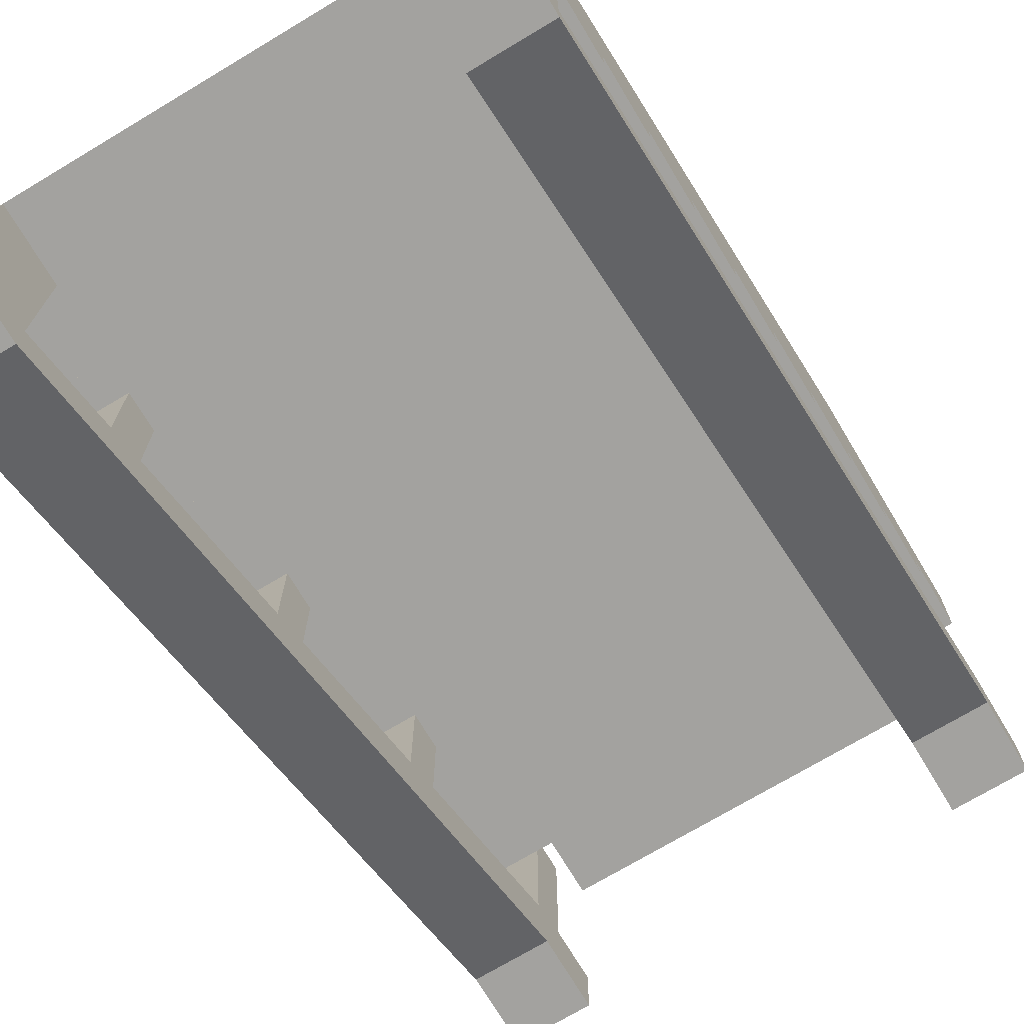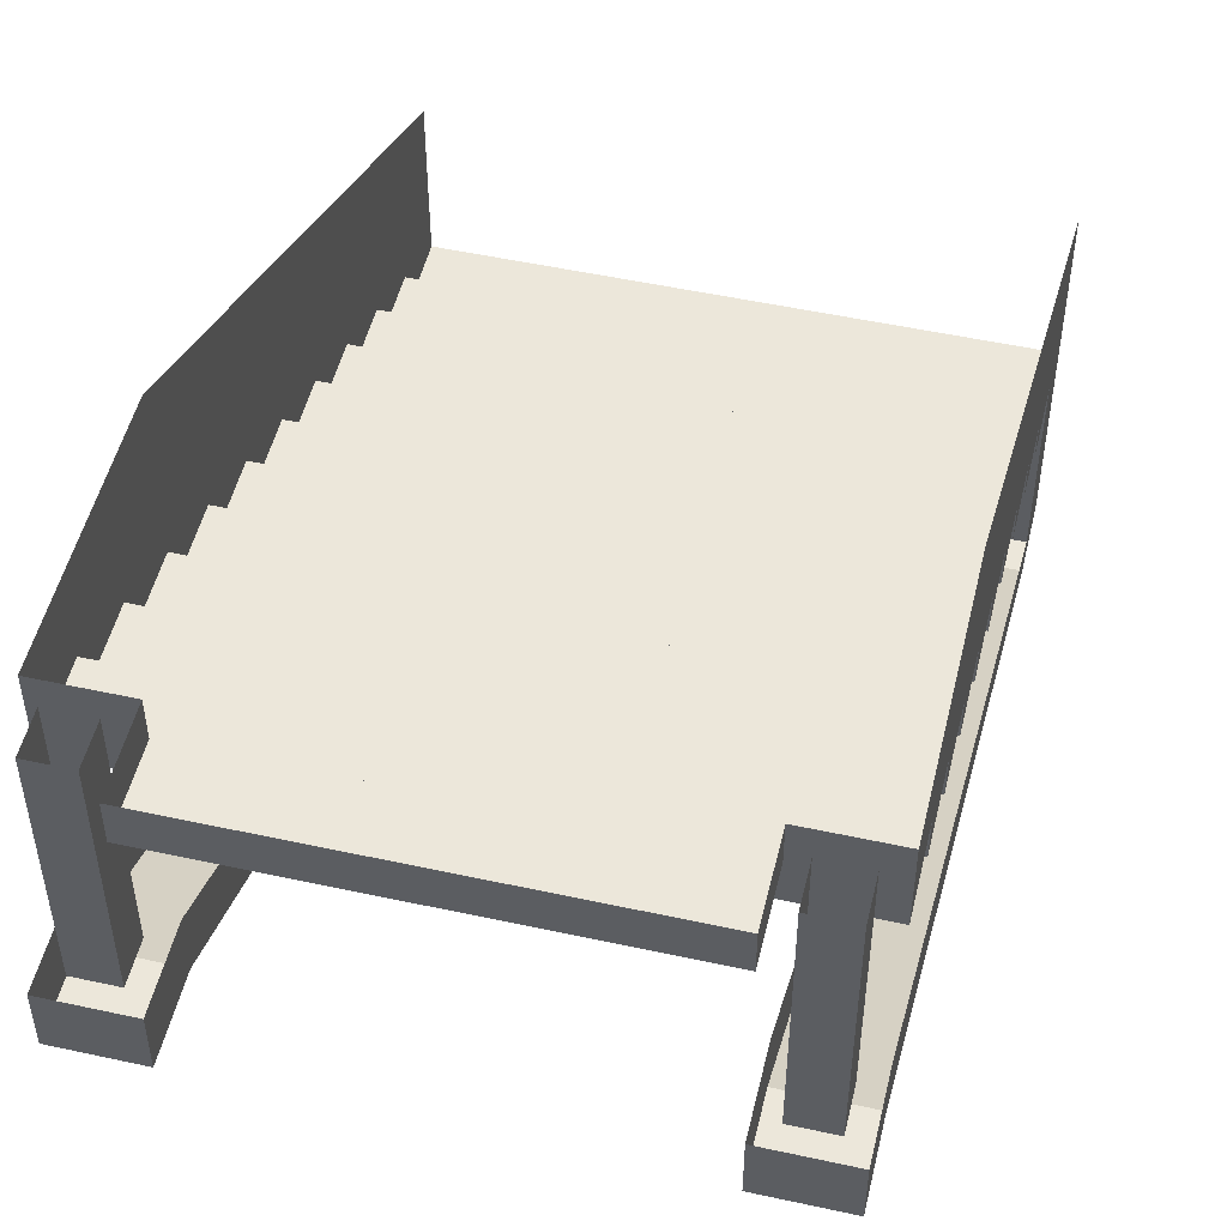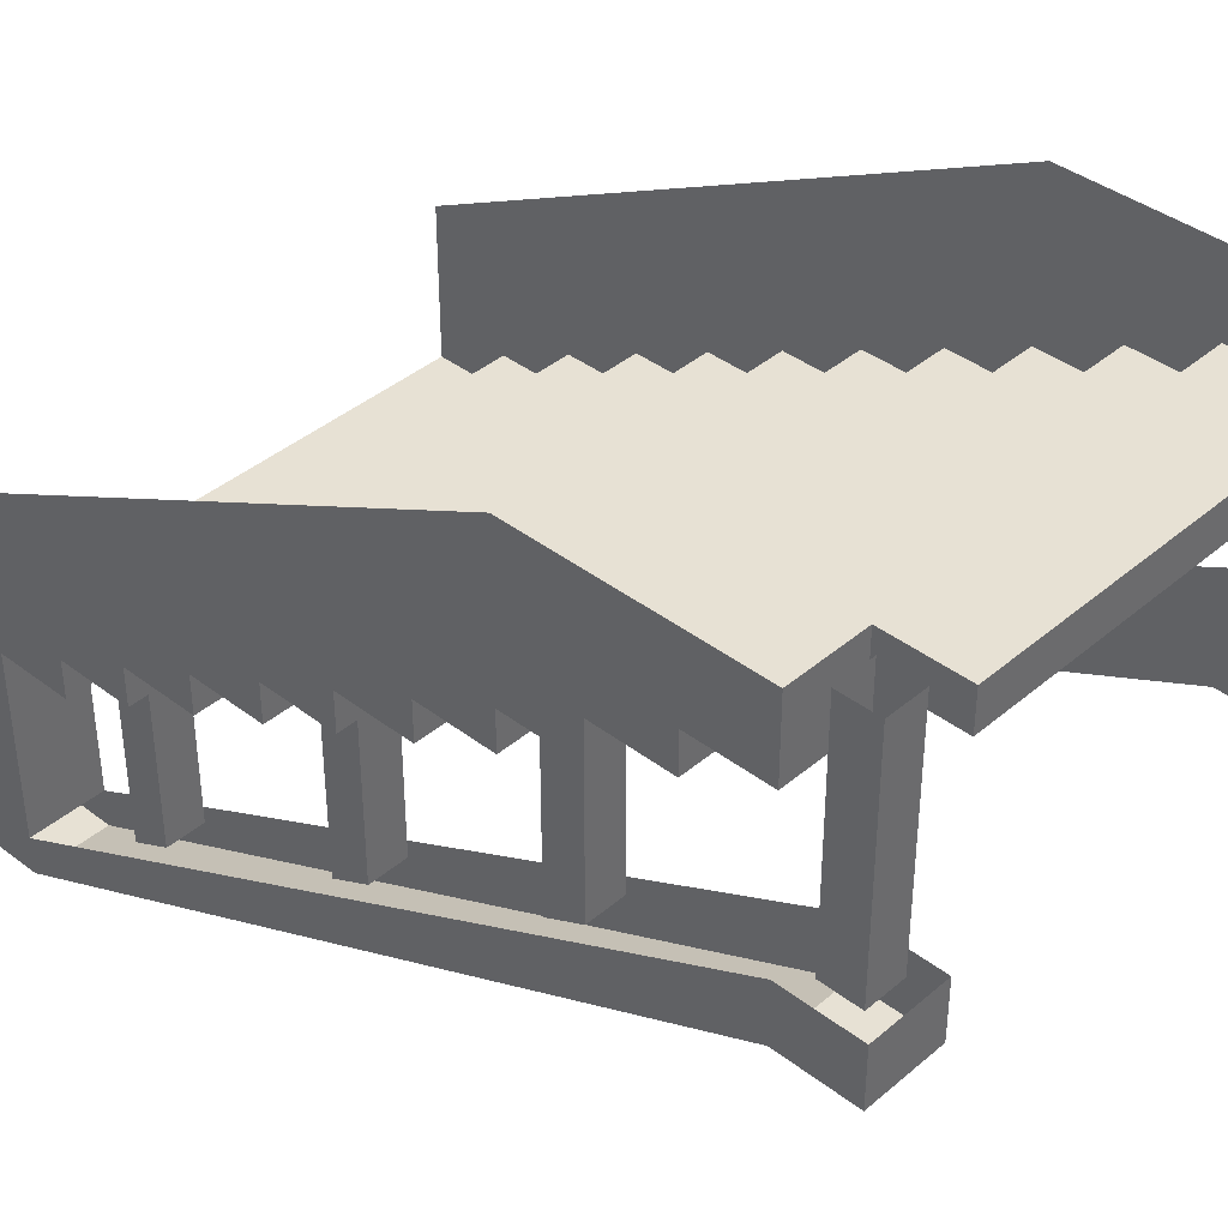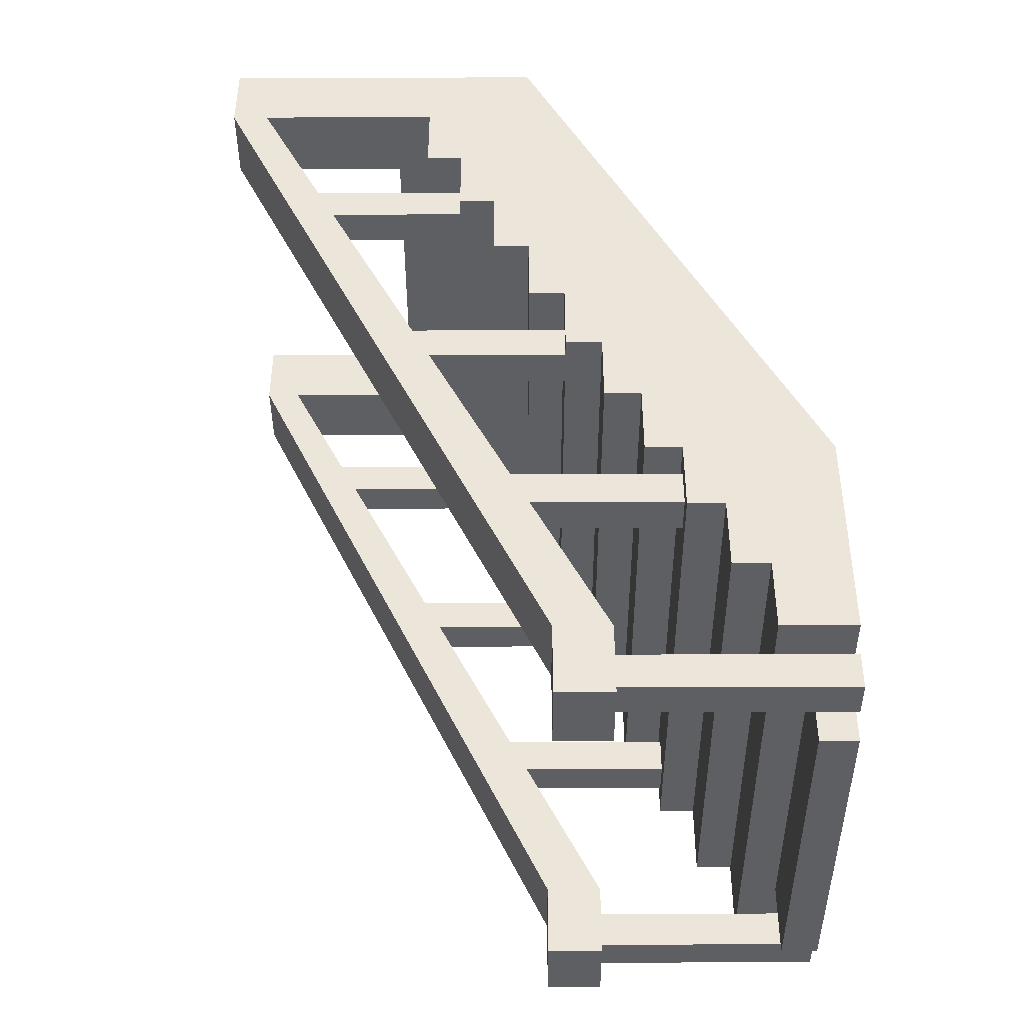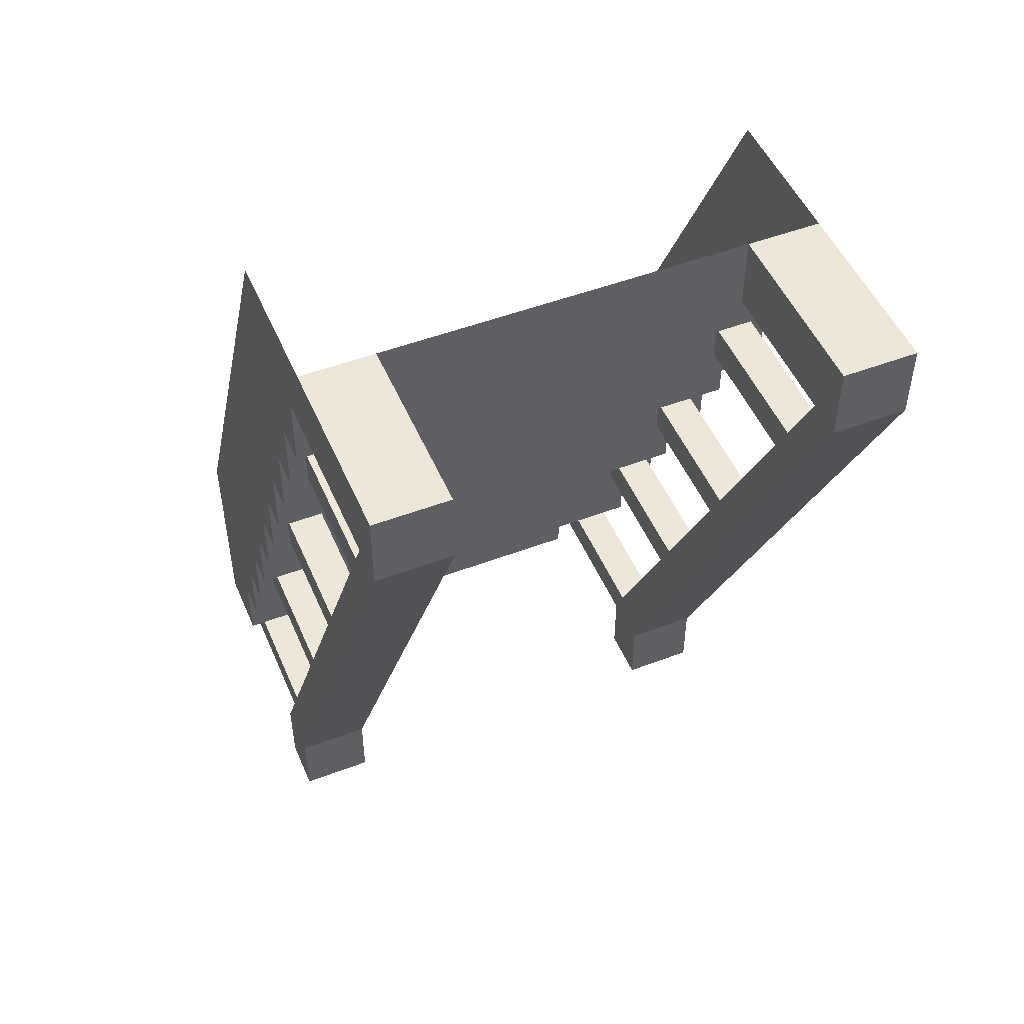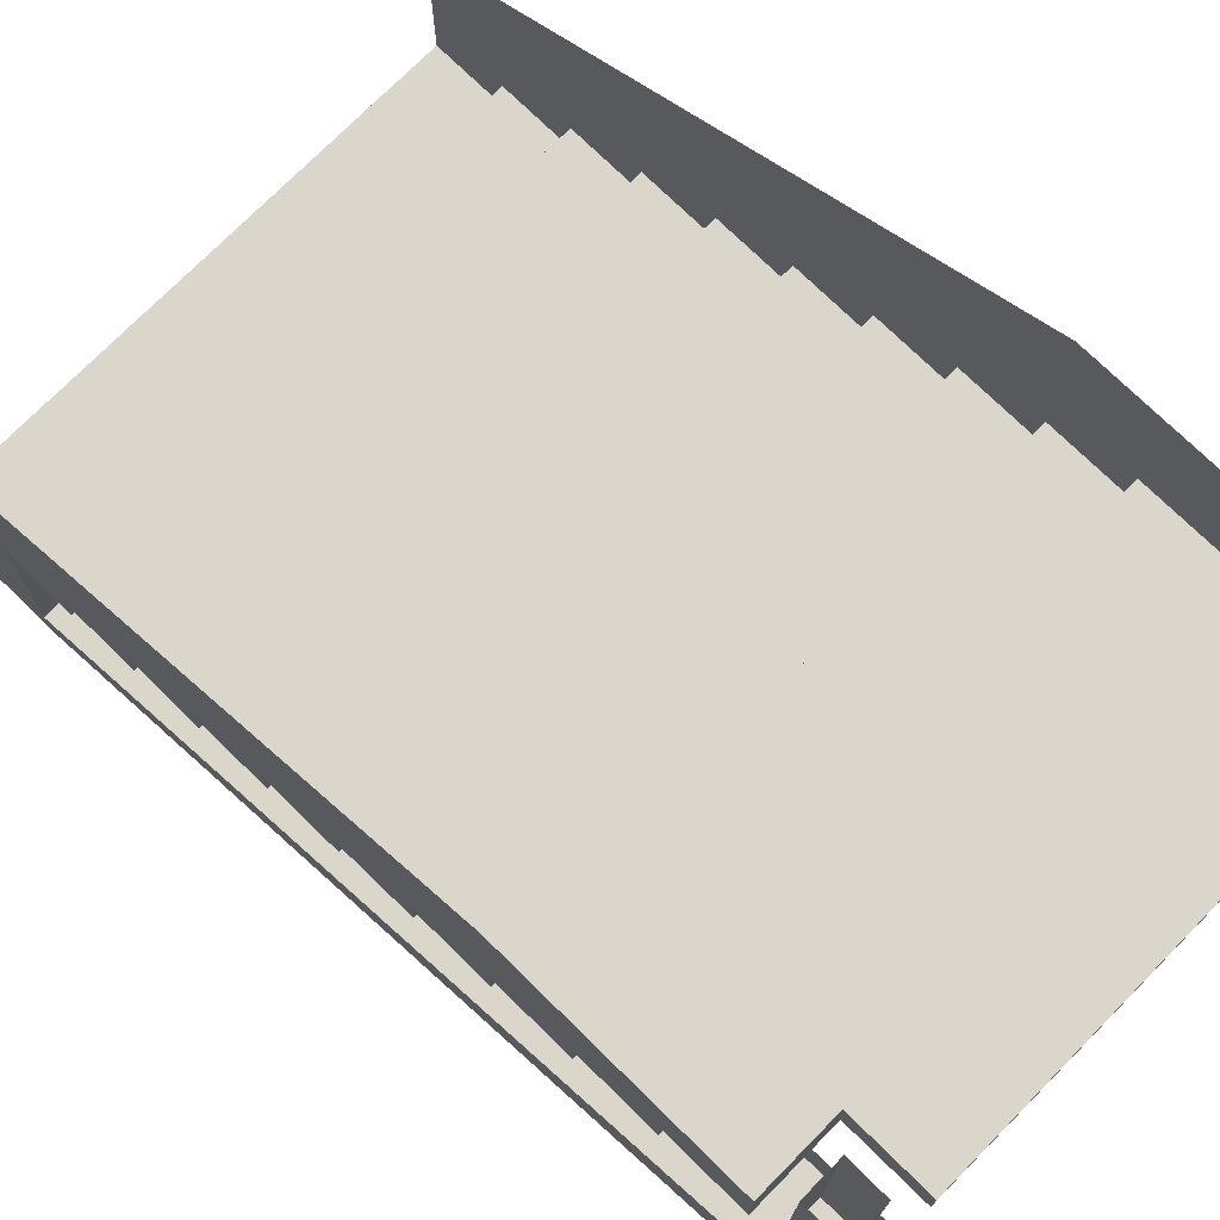
<metadata>
{"format":"obj","ext":"obj","renderer":"f3d","projection":"perspective","resolution":1024,"background":"white","views":[{"elev":-72.6,"azim":30.9,"up":"+Y"},{"elev":51.0,"azim":-166.6,"up":"+Y"},{"elev":39.6,"azim":133.5,"up":"+Y"},{"elev":-41.9,"azim":90.2,"up":"+Z"},{"elev":49.8,"azim":-22.7,"up":"+Z"},{"elev":73.8,"azim":134.5,"up":"+Y"}]}
</metadata>
<code>
v 0.625 -0.625 1.5
v 0.875 -0.625 1.5
v 0.875 0 1.5
v 0.625 0 1.5
v 0.625 -0.5 1.25
v 0.625 -0.625 1.25
v 0.875 -0.625 1.25
v 0.875 -0.5 1.25
v 0.875 0 1.25
v 0.875 0.5 1.5
v 0.875 0.125 1.25
v 0.875 0.625 1.25
v 0.875 0.125 1
v 0.875 0.25 1
v 0.875 0.75 1
v 0.875 0.25 0.75
v 0.875 0.375 0.75
v 0.875 0.875 0.75
v 0.875 0.375 0.5
v 0.875 0.5 0.5
v 0.875 1 0.5
v 0.875 0.5 0.25
v 0.875 0.625 0.25
v 0.875 1.125 0.25
v 0.875 0.625 0
v 0.875 0.75 0
v 0.875 1.25 0
v 0.875 0.75 -0.25
v 0.875 0.875 -0.25
v 0.875 1.375 -0.25
v 0.875 0.875 -0.5
v 0.875 1 -0.5
v 0.875 1.5 -0.5
v 0.875 1 -0.75
v 0.875 1.125 -0.75
v 0.875 1.5 -0.75
v 0.875 1.125 -1
v 0.875 1.25 -1
v 0.875 1.5 -1
v 0.875 1.25 -1.25
v 0.875 1.375 -1.25
v 0.875 1.5 -1.25
v 0.625 0 1.25
v 0.6875 -0.3125 0.875
v 0.8125 -0.3125 0.875
v 0.8125 0.25 0.875
v 0.6875 0.25 0.875
v 0.6875 -0.25 0.75
v 0.6875 0.25 0.75
v 0.8125 -0.25 0.75
v 0.8125 0.25 0.75
v 0.6875 0.0625 0.125
v 0.8125 0.0625 0.125
v 0.8125 0.625 0.125
v 0.6875 0.625 0.125
v 0.6875 0.125 0
v 0.6875 0.625 0
v 0.8125 0.125 0
v 0.8125 0.625 0
v 0.6875 0.4062 -0.5625
v 0.8125 0.4062 -0.5625
v 0.8125 1 -0.5625
v 0.6875 1 -0.5625
v 0.6875 0.4688 -0.6875
v 0.6875 1 -0.6875
v 0.8125 0.4688 -0.6875
v 0.8125 1 -0.6875
v 0.625 0.75 -1.25
v 0.625 0.5625 -1.25
v 0.625 0.75 -1.5
v 0.625 0.5625 -1.5
v 0.875 0.75 -1.5
v 0.875 0.5625 -1.5
v 0.875 0.75 -1.25
v 0.875 0.5625 -1.25
v 0.625 1.5 -1.5
v 0.625 1.375 -1.5
v -0.625 1.375 -1.5
v -0.625 1.5 -1.5
v -0.625 1.375 -1.25
v -0.625 1.5 -1.25
v -0.875 1.5 -1.25
v -0.875 1.25 -1.25
v 0.625 1.375 -1.25
v -0.875 1.25 -1
v -0.875 1.375 -1.25
v -0.875 1.5 -1
v -0.875 1.125 -1
v -0.875 1 -0.75
v -0.875 1.125 -0.75
v -0.875 1.5 -0.75
v -0.875 0.875 -0.5
v -0.875 1 -0.5
v -0.875 1.5 -0.5
v -0.875 0.75 -0.25
v -0.875 0.875 -0.25
v -0.875 1.375 -0.25
v -0.875 0.625 0
v -0.875 0.75 0
v -0.875 1.25 0
v -0.875 0.5 0.25
v -0.875 0.625 0.25
v -0.875 1.125 0.25
v -0.875 0.375 0.5
v -0.875 0.5 0.5
v -0.875 1 0.5
v -0.875 0.25 0.75
v -0.875 0.375 0.75
v -0.875 0.875 0.75
v -0.875 0.125 1
v -0.875 0.25 1
v -0.875 0.75 1
v -0.875 0 1.25
v -0.875 0.125 1.25
v -0.875 0.625 1.25
v 0.625 1.5 -1.25
v -0.875 0.5 1.5
v -0.875 0 1.5
v -0.875 -0.625 1.5
v -0.625 -0.625 1.5
v -0.625 0 1.5
v -0.875 -0.5 1.25
v -0.875 -0.625 1.25
v -0.625 -0.625 1.25
v -0.625 -0.5 1.25
v -0.625 0 1.25
v -0.8125 -0.3125 0.875
v -0.6875 -0.3125 0.875
v -0.6875 0.25 0.875
v -0.8125 0.25 0.875
v -0.8125 -0.25 0.75
v -0.8125 0.25 0.75
v -0.6875 -0.25 0.75
v -0.6875 0.25 0.75
v -0.8125 0.0625 0.125
v -0.6875 0.0625 0.125
v -0.6875 0.625 0.125
v -0.8125 0.625 0.125
v -0.8125 0.125 0
v -0.8125 0.625 0
v -0.6875 0.125 0
v -0.6875 0.625 0
v -0.8125 0.4062 -0.5625
v -0.6875 0.4062 -0.5625
v -0.6875 1 -0.5625
v -0.8125 1 -0.5625
v -0.8125 0.4688 -0.6875
v -0.8125 1 -0.6875
v -0.6875 0.4688 -0.6875
v -0.6875 1 -0.6875
v -0.875 0.75 -1.25
v -0.875 0.5625 -1.25
v -0.875 0.75 -1.5
v -0.875 0.5625 -1.5
v -0.625 0.75 -1.5
v -0.625 0.5625 -1.5
v -0.625 0.75 -1.25
v -0.625 0.5625 -1.25
v 0.6875 0.75 -1.312
v 0.8125 0.75 -1.312
v 0.8125 1.5 -1.312
v 0.6875 1.5 -1.312
v 0.6875 0.75 -1.438
v 0.6875 1.5 -1.438
v 0.8125 0.75 -1.438
v 0.8125 1.5 -1.438
v -0.8125 0.75 -1.312
v -0.6875 0.75 -1.312
v -0.6875 1.5 -1.312
v -0.8125 1.5 -1.312
v -0.8125 0.75 -1.438
v -0.8125 1.5 -1.438
v -0.6875 0.75 -1.438
v -0.6875 1.5 -1.438
f 1 2 3
f 1 3 4
f 1 4 5
f 1 5 6
f 1 6 7
f 1 7 2
f 2 7 8
f 2 8 9
f 2 9 3
f 8 5 43
f 8 43 9
f 5 4 43
f 44 45 46
f 44 46 47
f 44 47 48
f 48 47 49
f 48 49 50
f 50 49 51
f 50 51 45
f 45 51 46
f 52 53 54
f 52 54 55
f 52 55 56
f 56 55 57
f 56 57 58
f 58 57 59
f 58 59 53
f 53 59 54
f 60 61 62
f 60 62 63
f 60 63 64
f 64 63 65
f 64 65 66
f 66 65 67
f 66 67 61
f 61 67 62
f 68 69 6
f 68 6 5
f 70 69 71
f 70 71 69
f 70 69 68
f 72 73 71
f 72 71 70
f 72 74 75
f 72 75 73
f 73 75 69
f 73 69 71
f 75 7 6
f 75 6 69
f 7 75 74
f 7 74 8
f 83 40 85
f 38 85 40
f 35 90 37
f 37 90 88
f 32 93 34
f 34 93 89
f 29 96 31
f 31 96 92
f 26 99 28
f 28 99 95
f 23 102 25
f 25 102 98
f 20 105 22
f 22 105 101
f 17 108 19
f 19 108 104
f 14 111 16
f 16 111 107
f 11 114 13
f 13 114 110
f 118 113 9
f 118 9 3
f 77 84 80
f 77 80 78
f 119 120 121
f 119 121 118
f 119 118 122
f 119 122 123
f 119 123 124
f 119 124 120
f 120 124 125
f 120 125 126
f 120 126 121
f 125 122 113
f 125 113 126
f 122 118 113
f 127 128 129
f 127 129 130
f 127 130 131
f 131 130 132
f 131 132 133
f 133 132 134
f 133 134 128
f 128 134 129
f 135 136 137
f 135 137 138
f 135 138 139
f 139 138 140
f 139 140 141
f 141 140 142
f 141 142 136
f 136 142 137
f 143 144 145
f 143 145 146
f 143 146 147
f 147 146 148
f 147 148 149
f 149 148 150
f 149 150 144
f 144 150 145
f 151 152 123
f 151 123 122
f 153 152 154
f 153 154 152
f 153 152 151
f 155 156 154
f 155 154 153
f 155 157 158
f 155 158 156
f 156 158 152
f 156 152 154
f 158 124 123
f 158 123 152
f 124 158 157
f 124 157 125
f 159 160 161
f 159 161 162
f 159 162 163
f 163 162 164
f 163 164 165
f 165 164 166
f 165 166 160
f 160 166 161
f 167 168 169
f 167 169 170
f 167 170 171
f 171 170 172
f 171 172 173
f 173 172 174
f 173 174 168
f 168 174 169
f 3 9 10
f 10 9 11
f 10 11 12
f 12 11 13
f 12 13 14
f 12 14 15
f 15 14 16
f 15 16 17
f 15 17 18
f 18 17 19
f 18 19 20
f 18 20 21
f 21 20 22
f 21 22 23
f 21 23 24
f 24 23 25
f 24 25 26
f 24 26 27
f 27 26 28
f 27 28 29
f 27 29 30
f 30 29 31
f 30 31 32
f 30 32 33
f 33 32 34
f 33 34 35
f 33 35 36
f 36 35 37
f 36 37 38
f 36 38 39
f 39 38 40
f 39 40 41
f 39 41 42
f 76 77 78
f 76 78 79
f 79 78 80
f 79 80 81
f 81 80 82
f 82 80 83
f 83 80 84
f 83 84 40
f 83 85 86
f 86 85 87
f 86 87 82
f 38 37 88
f 38 88 85
f 35 34 89
f 35 89 90
f 88 90 85
f 85 90 91
f 85 91 87
f 32 31 92
f 32 92 93
f 89 93 90
f 90 93 94
f 90 94 91
f 29 28 95
f 29 95 96
f 92 96 93
f 93 96 97
f 93 97 94
f 26 25 98
f 26 98 99
f 95 99 96
f 96 99 100
f 96 100 97
f 23 22 101
f 23 101 102
f 98 102 99
f 99 102 103
f 99 103 100
f 20 19 104
f 20 104 105
f 101 105 102
f 102 105 106
f 102 106 103
f 17 16 107
f 17 107 108
f 104 108 105
f 105 108 109
f 105 109 106
f 14 13 110
f 14 110 111
f 107 111 108
f 108 111 112
f 108 112 109
f 11 9 113
f 11 113 114
f 110 114 111
f 111 114 115
f 111 115 112
f 116 84 77
f 116 77 76
f 40 84 116
f 40 116 42
f 114 117 115
f 117 114 118
f 118 114 113

</code>
